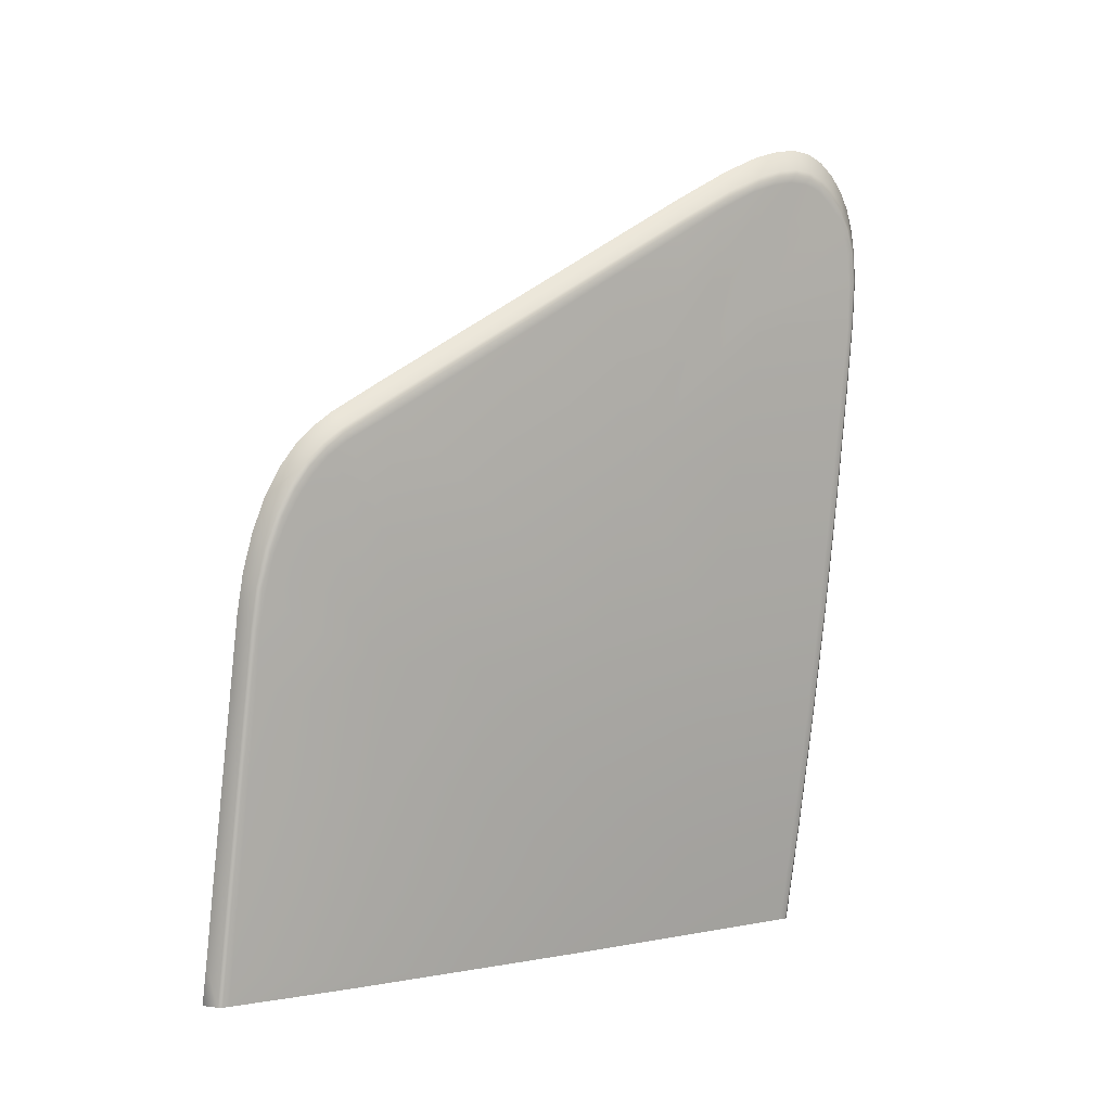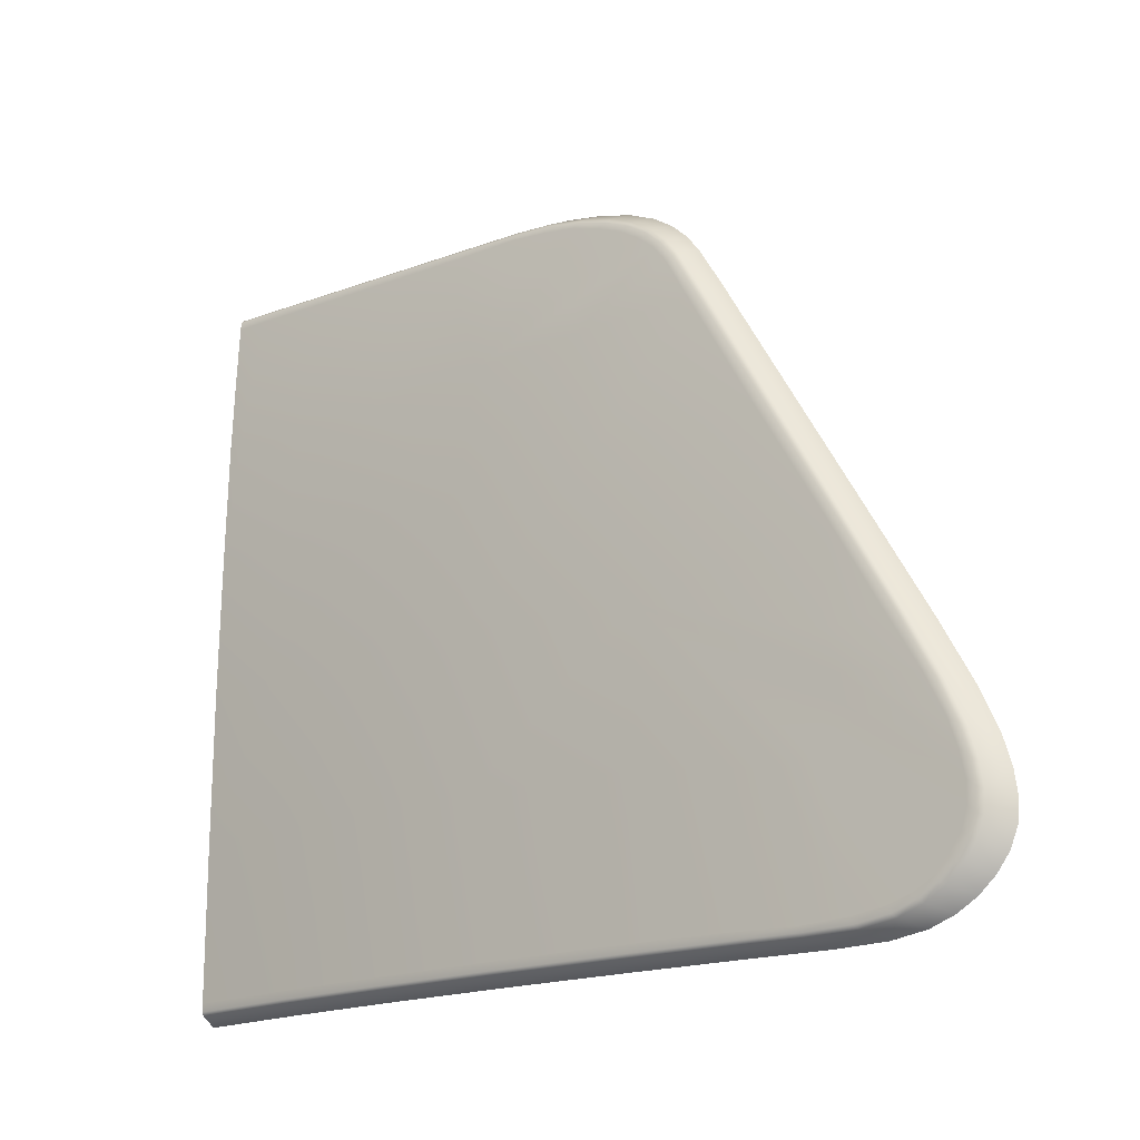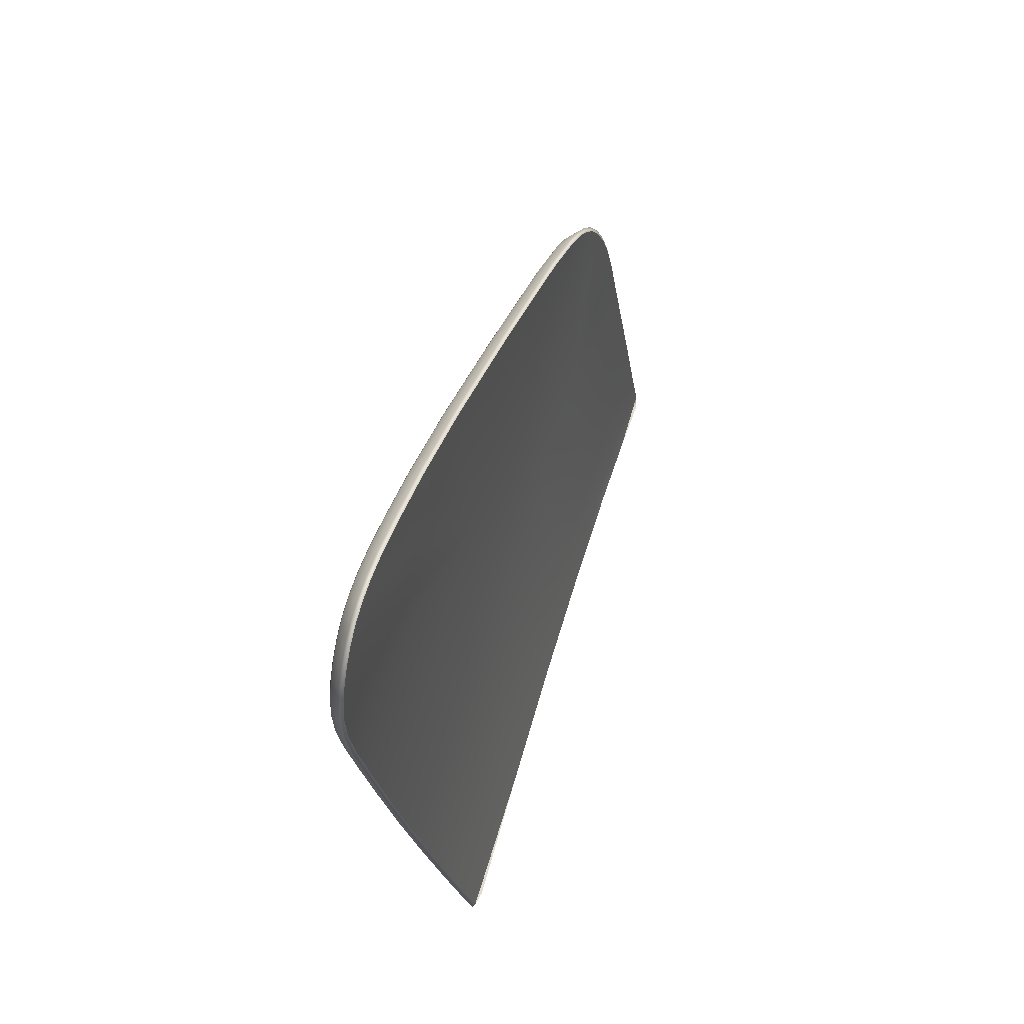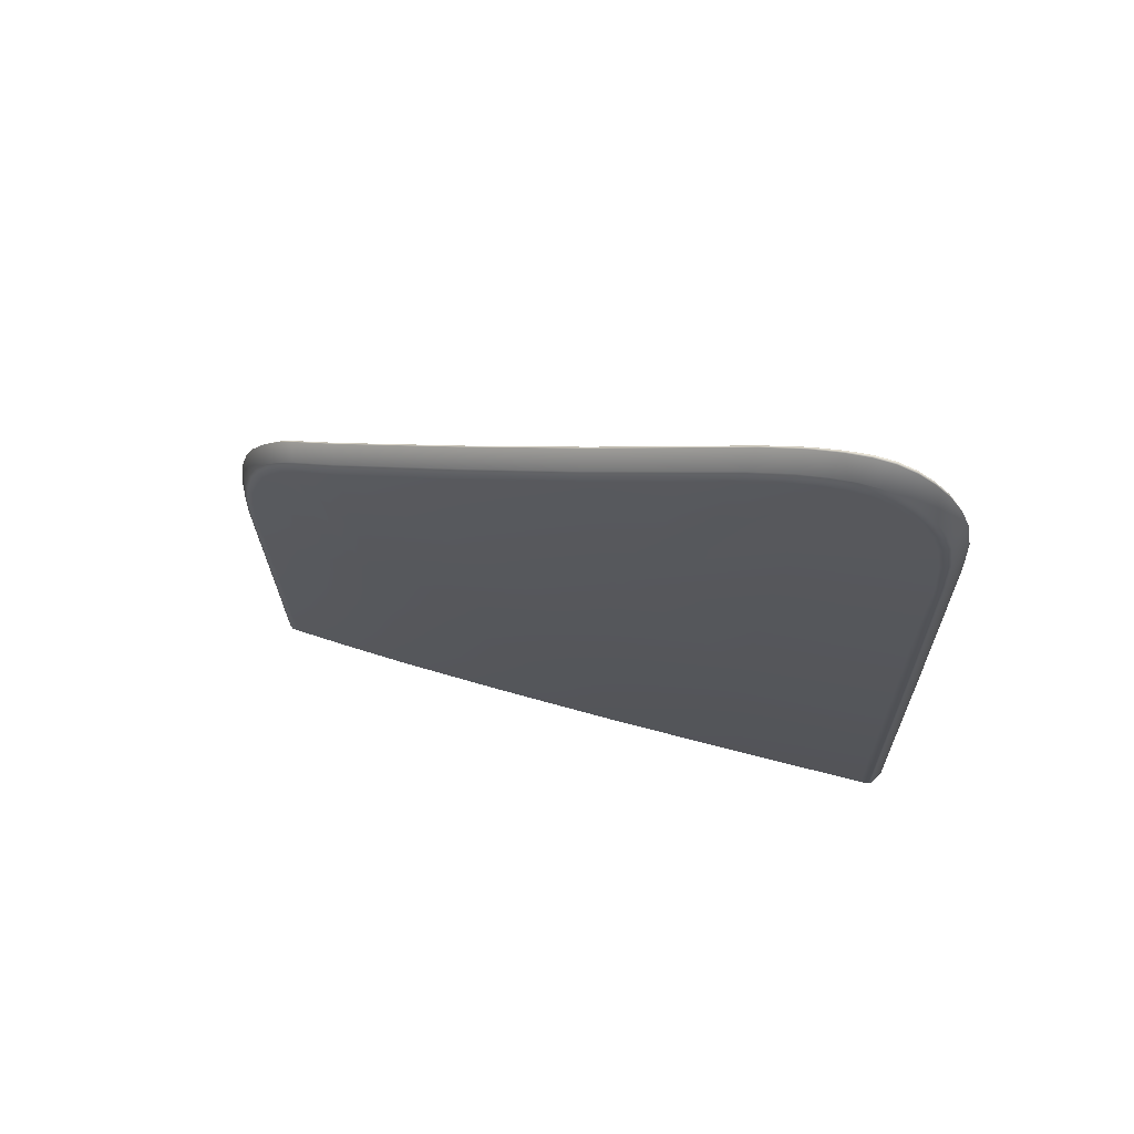
<metadata>
{"format":"obj","ext":"obj","renderer":"f3d","projection":"perspective","resolution":1024,"background":"white","views":[{"elev":2.7,"azim":-125.5,"up":"+Z"},{"elev":-18.8,"azim":-59.0,"up":"+Y"},{"elev":69.2,"azim":16.8,"up":"+Z"},{"elev":61.8,"azim":-74.2,"up":"+Z"}]}
</metadata>
<code>
v  -258.2 0.0848 -46.5
v  -257.9 5.023 -50.11
v  -258.2 -0.2222 -47.34
v  -258.1 -0.403 -48.56
v  -257.8 4.755 -51.31
v  -254.7 20.52 -71.61
v  -254.2 20.56 -74.69
v  -254.8 16.34 -71.97
v  -254.1 16.38 -75.58
v  -254 20.57 -75.58
v  -255.3 20.47 -67.75
v  -255.4 16.28 -67.97
v  -254.8 11.29 -72.13
v  -255.6 11.23 -67.98
v  -256.3 11.17 -63.48
v  -256.1 16.22 -63.73
v  -256.9 16.18 -58.05
v  -257.3 10.79 -56.36
v  -256.6 23.97 -55.96
v  -256.5 24.49 -56.71
v  -256.3 22.54 -59.29
v  -256.1 23.16 -60.35
v  -256.3 24.94 -57.66
v  -254.2 23.49 -74.29
v  -254.6 23.43 -71.3
v  -255.1 23.35 -67.55
v  -255.9 20.74 -63.13
v  -255.6 23.46 -64.21
v  -256.4 5.732 -62.91
v  -257.2 5.457 -56.33
v  -255.6 5.782 -67.53
v  -254.9 5.833 -71.85
v  -254.1 5.862 -75.62
v  -254.2 11.34 -75.61
v  -255.9 23.52 -61.77
v  -256.6 20.76 -58.68
v  -257.1 20.98 -53.8
v  -257.6 16.11 -51
v  -257.9 8.686 -49.68
v  -258 11.75 -48.52
v  -258.2 8.56 -46.73
v  -258 7.261 -49.13
v  -258 6.325 -49.06
v  -257.9 5.584 -49.42
v  -254.1 26.2 -74.12
v  -253.9 26.25 -75.55
v  -253.9 23.51 -75.57
v  -254.5 26.08 -71.16
v  -255 25.94 -67.41
v  -255.5 25.8 -63.93
v  -255.9 25.59 -60.26
v  -255.7 25.72 -61.74
v  -256.1 25.32 -58.88
v  -258.3 6.326 -45.54
v  -258.4 3.813 -44.58
v  -258.4 4.839 -44.89
v  -258.4 2.239 -44.54
v  -258.4 2.963 -44.47
v  -258.3 1.007 -45.24
v  -258.3 1.588 -44.8
v  -258.3 0.5002 -45.8
v  -257.6 -0.407 -53.15
v  -257.9 -0.4414 -50.37
v  -257.2 -0.367 -57.25
v  -256.5 -0.3258 -62.02
v  -255.8 -0.2895 -66.82
v  -255 -0.2663 -71.43
v  -254.2 -0.2642 -75.62
v  -256.9 22.73 -54.85
v  -256.7 23.4 -55.36
v  -256.4 21.99 -59.1
g H124_541D_L_1_N_H124_541D_L
f 1 2 3
f 3 2 4
f 2 5 4
f 6 7 8
f 8 7 9
f 7 10 9
f 11 6 12
f 12 6 8
f 8 13 12
f 12 13 14
f 15 16 14
f 14 16 12
f 16 15 17
f 17 15 18
f 19 20 21
f 22 21 23
f 21 20 23
f 7 6 24
f 24 6 25
f 6 11 25
f 25 11 26
f 27 28 11
f 11 28 26
f 15 29 18
f 18 29 30
f 29 15 31
f 31 15 14
f 13 32 14
f 14 32 31
f 32 13 33
f 33 13 34
f 28 27 35
f 35 27 22
f 22 27 21
f 36 17 37
f 37 17 38
f 18 39 40
f 40 39 41
f 39 18 42
f 42 18 43
f 43 18 44
f 44 18 2
f 2 18 5
f 5 18 30
f 45 46 24
f 24 46 47
f 48 45 25
f 25 45 24
f 49 48 26
f 26 48 25
f 50 49 28
f 28 49 26
f 51 52 35
f 28 35 50
f 35 52 50
f 23 53 22
f 35 22 51
f 22 53 51
f 40 38 18
f 18 38 17
f 39 54 41
f 55 56 42
f 56 54 42
f 39 42 54
f 42 43 55
f 57 58 43
f 43 58 55
f 43 44 57
f 59 60 44
f 44 60 57
f 44 2 59
f 59 2 61
f 2 1 61
f 30 62 5
f 62 63 5
f 5 63 4
f 30 64 62
f 65 64 29
f 29 64 30
f 31 66 29
f 29 66 65
f 32 67 31
f 31 67 66
f 34 13 9
f 9 13 8
f 10 7 47
f 47 7 24
f 33 68 32
f 32 68 67
f 27 11 16
f 16 11 12
f 27 16 36
f 36 16 17
f 37 69 36
f 69 70 36
f 71 36 70
f 71 27 36
f 21 71 19
f 19 71 70
f 21 27 71
v  -254.3 -0.422 -75.64
v  -254.3 0.3244 -75.64
v  -254.2 -0.2642 -75.62
v  -254.1 0.3244 -75.64
v  -254.3 16.38 -75.58
v  -254.2 20.57 -75.58
v  -254.1 16.38 -75.58
v  -254 20.57 -75.58
v  -254.4 11.34 -75.61
v  -254.2 11.34 -75.61
v  -254.1 23.51 -75.57
v  -253.9 23.51 -75.57
v  -254.3 5.862 -75.62
v  -254.1 5.862 -75.62
v  -254 25.72 -75.56
v  -253.8 25.72 -75.56
v  -254 26.41 -75.56
v  -253.9 26.25 -75.55
v  -255.1 -0.4239 -71.44
v  -255 -0.2663 -71.43
v  -255.9 -0.4469 -66.84
v  -255.8 -0.2895 -66.82
v  -256.6 -0.4827 -62.04
v  -256.5 -0.3258 -62.02
v  -257.3 -0.5233 -57.27
v  -257.2 -0.367 -57.25
v  -257.7 -0.5627 -53.17
v  -257.6 -0.407 -53.15
v  -258 -0.5949 -50.38
v  -257.9 -0.4414 -50.37
v  -258.2 -0.5478 -48.55
v  -258.1 -0.403 -48.56
v  -258.3 -0.3496 -47.32
v  -258.2 -0.2222 -47.34
v  -258.4 -0.0221 -46.46
v  -258.2 0.0848 -46.5
v  -258.4 0.4127 -45.74
v  -258.3 0.5002 -45.8
v  -258.5 0.9386 -45.17
v  -258.3 1.007 -45.24
v  -258.5 1.54 -44.73
v  -258.3 1.588 -44.8
v  -258.5 2.215 -44.46
v  -258.4 2.239 -44.54
v  -258.5 2.963 -44.38
v  -258.4 2.963 -44.47
v  -258.5 3.835 -44.49
v  -258.4 3.813 -44.58
v  -258.5 4.878 -44.79
v  -258.4 4.839 -44.89
v  -258.5 6.377 -45.45
v  -258.3 6.326 -45.54
v  -258.4 8.619 -46.63
v  -258.2 8.56 -46.73
v  -258.2 11.82 -48.42
v  -258 11.75 -48.52
v  -257.8 16.18 -50.91
v  -257.6 16.11 -51
v  -257.2 21.06 -53.7
v  -257.1 20.98 -53.8
v  -257 22.82 -54.76
v  -256.9 22.73 -54.85
v  -256.9 23.5 -55.28
v  -256.7 23.4 -55.36
v  -256.7 24.08 -55.89
v  -256.6 23.97 -55.96
v  -256.6 24.62 -56.65
v  -256.5 24.49 -56.71
v  -256.4 25.08 -57.63
v  -256.3 24.94 -57.66
v  -256.2 25.47 -58.85
v  -256.1 25.32 -58.88
v  -256 25.75 -60.25
v  -255.9 25.59 -60.26
v  -255.8 25.88 -61.74
v  -255.7 25.72 -61.74
v  -255.5 25.97 -63.93
v  -255.5 25.8 -63.93
v  -255.1 26.1 -67.42
v  -255 25.94 -67.41
v  -254.6 26.24 -71.16
v  -254.5 26.08 -71.16
v  -254.2 26.36 -74.12
v  -254.1 26.2 -74.12
v  -258.8 0.2849 -47.2
v  -258.9 0.4058 -47.38
v  -258.7 -0.0328 -48.05
v  -258.8 0.0983 -48.21
v  -258.9 0.6164 -47.52
v  -258.8 0.3417 -48.36
v  -258.7 5.023 -50.51
v  -258.7 0.1605 -49.53
v  -258.6 4.755 -51.71
v  -258.7 -0.0808 -49.41
v  -258.6 -0.2239 -49.25
v  -258.9 1.228 -45.95
v  -259 1.357 -46.16
v  -258.9 0.7111 -46.51
v  -258.9 0.8339 -46.7
v  -259 1.557 -46.33
v  -258.9 1.007 -46.83
v  -258.9 1.817 -45.53
v  -259 2.478 -45.26
v  -259 1.949 -45.75
v  -259 2.613 -45.5
v  -259 2.824 -45.72
v  -259 2.134 -45.92
v  -259 3.213 -45.19
v  -259 4.066 -45.31
v  -259 3.35 -45.44
v  -259 4.202 -45.57
v  -259 4.437 -45.88
v  -259 3.576 -45.71
v  -259 5.083 -45.6
v  -258.9 6.545 -46.24
v  -259 5.207 -45.87
v  -259 6.644 -46.5
v  -258.9 6.865 -46.89
v  -259 5.431 -46.2
v  -257.2 -0.0211 -62.55
v  -257.1 -0.1643 -62.46
v  -257.8 -0.0593 -57.89
v  -257.7 -0.2029 -57.79
v  -258.2 -0.2401 -53.77
v  -258.3 -0.0955 -53.89
v  -258.3 0.1685 -53.93
v  -257.8 0.2262 -57.93
v  -257.2 0.2639 -62.59
v  -257.7 20.93 -54.27
v  -257.5 22.65 -55.29
v  -257.8 20.9 -54.48
v  -257.5 22.58 -55.47
v  -257.3 23.32 -55.81
v  -257.4 23.24 -55.99
v  -257.2 23.89 -56.41
v  -257.3 23.81 -56.6
v  -255.7 0.0351 -71.73
v  -255.6 -0.1083 -71.68
v  -256.5 0.0132 -67.24
v  -256.4 -0.13 -67.17
v  -256.5 0.299 -67.27
v  -255.7 0.3223 -71.76
v  -254.9 0.0356 -75.64
v  -255 0.3244 -75.64
v  -255.6 25.83 -67.69
v  -255.1 25.96 -71.36
v  -255.7 25.69 -67.74
v  -255.2 25.82 -71.4
v  -255.2 25.59 -71.43
v  -255.7 25.46 -67.76
v  -256.2 25.36 -64.37
v  -256.1 25.57 -64.34
v  -256 25.7 -64.27
v  -254.8 26.06 -74.26
v  -254.8 25.92 -74.3
v  -254.6 26.11 -75.56
v  -254.7 25.97 -75.56
v  -254.9 25.68 -74.34
v  -255.5 20.52 -72
v  -255 20.56 -75.09
v  -255.6 16.34 -72.36
v  -255 16.38 -75.58
v  -254.9 20.57 -75.58
v  -256.1 20.47 -68.15
v  -256.2 16.28 -68.37
v  -255.6 11.29 -72.53
v  -256.3 11.23 -68.37
v  -257.1 11.17 -63.87
v  -256.9 16.22 -64.12
v  -257.7 16.18 -58.44
v  -258 10.79 -56.75
v  -257.8 20.84 -54.81
v  -258.3 16.14 -52.15
v  -258.3 16.14 -51.78
v  -258.6 11.91 -49.71
v  -258.7 11.88 -49.35
v  -258.6 11.86 -49.13
v  -258.2 16.15 -51.55
v  -257.1 24.4 -57.17
v  -256.9 24.85 -58.12
v  -257.1 24.31 -57.36
v  -257 24.74 -58.31
v  -257 24.59 -58.55
v  -257.1 24.17 -57.64
v  -257.3 23.69 -56.9
v  -257.1 22.54 -59.69
v  -256.9 23.16 -60.74
v  -256.7 25.23 -59.32
v  -256.5 25.5 -60.68
v  -256.8 25.11 -59.48
v  -256.6 25.37 -60.81
v  -256.6 25.19 -60.95
v  -256.8 24.97 -59.64
v  -256.3 25.63 -62.14
v  -256.4 25.5 -62.23
v  -256.4 25.34 -62.29
v  -258.5 -0.27 -51.04
v  -258.8 8.735 -47.39
v  -258.9 8.793 -47.63
v  -258.8 8.942 -48.05
v  -258.5 -0.124 -51.18
v  -258.5 0.0735 -51.25
v  -254.9 23.49 -74.68
v  -255.4 23.43 -71.69
v  -255.9 23.35 -67.95
v  -256.7 20.74 -63.52
v  -256.3 23.46 -64.6
v  -257.1 5.732 -63.3
v  -258 5.457 -56.72
v  -256.4 5.782 -67.93
v  -255.7 5.833 -72.25
v  -255 5.862 -75.62
v  -255.1 11.34 -75.61
v  -256.6 23.52 -62.16
v  -257.4 20.76 -59.07
v  -258.7 8.686 -50.08
v  -258.8 7.261 -49.52
v  -258.8 6.325 -49.45
v  -258.7 5.584 -49.82
v  -257.6 22.45 -55.72
v  -257.4 23.13 -56.24
v  -254.7 25.72 -75.56
v  -254.8 23.51 -75.57
v  -254.9 -0.108 -75.64
v  -257.2 21.99 -59.49
g H124_541D_L_H124_541D_L_2_DTaSI
f 72 73 74
f 74 73 75
f 76 77 78
f 78 77 79
f 80 76 81
f 81 76 78
f 77 82 79
f 79 82 83
f 84 80 85
f 85 80 81
f 82 86 83
f 83 86 87
f 84 85 73
f 73 85 75
f 88 89 86
f 86 89 87
f 90 72 91
f 91 72 74
f 92 90 93
f 93 90 91
f 94 92 95
f 95 92 93
f 96 94 97
f 97 94 95
f 98 96 99
f 99 96 97
f 100 98 101
f 101 98 99
f 102 100 103
f 103 100 101
f 104 102 105
f 105 102 103
f 104 105 106
f 106 105 107
f 106 107 108
f 108 107 109
f 108 109 110
f 110 109 111
f 112 110 113
f 113 110 111
f 114 112 115
f 115 112 113
f 114 115 116
f 116 115 117
f 116 117 118
f 118 117 119
f 118 119 120
f 120 119 121
f 120 121 122
f 122 121 123
f 124 122 125
f 125 122 123
f 126 124 127
f 127 124 125
f 128 126 129
f 129 126 127
f 130 128 131
f 131 128 129
f 132 130 133
f 133 130 131
f 134 132 135
f 135 132 133
f 136 134 137
f 137 134 135
f 138 136 139
f 139 136 137
f 138 139 140
f 140 139 141
f 140 141 142
f 142 141 143
f 144 142 145
f 145 142 143
f 144 145 146
f 146 145 147
f 146 147 148
f 148 147 149
f 150 148 151
f 151 148 149
f 152 150 153
f 153 150 151
f 154 152 155
f 155 152 153
f 88 154 89
f 89 154 155
f 156 157 158
f 158 157 159
f 157 160 159
f 159 160 161
f 160 162 161
f 161 162 163
f 162 164 163
f 165 166 159
f 159 166 158
f 167 168 169
f 169 168 170
f 171 172 168
f 168 172 170
f 160 157 172
f 172 157 170
f 157 156 170
f 170 156 169
f 173 174 175
f 175 174 176
f 177 178 176
f 176 178 175
f 178 171 175
f 175 171 168
f 168 167 175
f 175 167 173
f 179 180 181
f 181 180 182
f 183 184 182
f 182 184 181
f 184 177 181
f 181 177 176
f 174 179 176
f 176 179 181
f 185 186 187
f 187 186 188
f 189 190 188
f 188 190 187
f 190 183 187
f 187 183 182
f 180 185 182
f 182 185 187
f 191 192 193
f 193 192 194
f 195 196 194
f 194 196 193
f 196 197 193
f 193 197 198
f 199 191 198
f 198 191 193
f 200 201 202
f 202 201 203
f 201 204 203
f 203 204 205
f 204 206 205
f 205 206 207
f 208 209 210
f 210 209 211
f 192 191 211
f 211 191 210
f 191 199 210
f 210 199 212
f 213 208 212
f 212 208 210
f 208 213 214
f 214 213 215
f 216 217 218
f 218 217 219
f 220 221 219
f 219 221 218
f 221 222 218
f 218 222 223
f 224 216 223
f 223 216 218
f 217 225 219
f 219 225 226
f 225 227 226
f 226 227 228
f 229 220 226
f 226 220 219
f 230 231 232
f 232 231 233
f 231 234 233
f 235 230 236
f 236 230 232
f 232 237 236
f 236 237 238
f 239 240 238
f 238 240 236
f 240 239 241
f 241 239 242
f 243 244 202
f 202 244 245
f 244 246 245
f 245 246 247
f 248 249 247
f 247 249 245
f 249 200 245
f 245 200 202
f 250 251 252
f 252 251 253
f 254 255 253
f 253 255 252
f 256 255 257
f 258 257 254
f 257 255 254
f 206 250 207
f 207 250 252
f 259 260 261
f 261 260 262
f 263 264 262
f 262 264 261
f 264 254 261
f 261 254 253
f 251 259 253
f 253 259 261
f 265 224 266
f 266 224 223
f 222 267 223
f 223 267 266
f 267 263 266
f 266 263 262
f 260 265 262
f 262 265 266
f 268 100 166
f 166 100 102
f 100 268 98
f 98 268 195
f 158 104 156
f 156 104 106
f 166 102 158
f 158 102 104
f 169 108 167
f 167 108 110
f 156 106 169
f 169 106 108
f 173 112 174
f 174 112 114
f 167 110 173
f 173 110 112
f 180 179 118
f 118 179 116
f 114 116 174
f 174 116 179
f 186 185 122
f 122 185 120
f 118 120 180
f 180 120 185
f 248 269 126
f 126 269 124
f 122 124 186
f 186 124 269
f 98 195 96
f 96 195 194
f 96 194 94
f 94 194 192
f 201 200 132
f 132 200 130
f 206 204 136
f 136 204 134
f 132 134 201
f 201 134 204
f 94 192 92
f 92 192 211
f 92 211 90
f 90 211 209
f 217 216 152
f 152 216 150
f 148 150 224
f 224 150 216
f 152 154 217
f 217 154 225
f 126 128 248
f 248 128 249
f 200 249 130
f 130 249 128
f 251 250 140
f 140 250 138
f 136 138 206
f 206 138 250
f 260 259 144
f 144 259 142
f 140 142 251
f 251 142 259
f 224 265 148
f 148 265 146
f 144 146 260
f 260 146 265
f 186 269 188
f 188 269 270
f 269 248 270
f 270 248 247
f 246 271 247
f 247 271 270
f 271 189 270
f 270 189 188
f 165 163 272
f 272 163 273
f 197 196 273
f 273 196 272
f 196 195 272
f 272 195 268
f 166 165 268
f 268 165 272
f 231 230 274
f 274 230 275
f 230 235 275
f 275 235 276
f 277 278 235
f 235 278 276
f 239 279 242
f 242 279 280
f 279 239 281
f 281 239 238
f 237 282 238
f 238 282 281
f 282 237 283
f 283 237 284
f 278 277 285
f 285 277 258
f 258 277 257
f 286 241 243
f 243 241 244
f 242 287 246
f 246 287 271
f 287 242 288
f 288 242 289
f 289 242 290
f 290 242 162
f 162 242 164
f 164 242 280
f 291 243 203
f 203 243 202
f 292 291 205
f 205 291 203
f 256 292 207
f 207 292 205
f 255 256 252
f 252 256 207
f 229 293 274
f 274 293 294
f 220 229 275
f 275 229 274
f 221 220 276
f 276 220 275
f 222 221 278
f 278 221 276
f 263 267 285
f 278 285 222
f 285 267 222
f 254 264 258
f 285 258 263
f 258 264 263
f 246 244 242
f 242 244 241
f 287 189 271
f 183 190 288
f 190 189 288
f 287 288 189
f 288 289 183
f 177 184 289
f 289 184 183
f 289 290 177
f 171 178 290
f 290 178 177
f 290 162 171
f 171 162 172
f 162 160 172
f 280 197 164
f 197 273 164
f 164 273 163
f 280 198 197
f 199 198 279
f 279 198 280
f 281 212 279
f 279 212 199
f 282 213 281
f 281 213 212
f 163 165 161
f 161 165 159
f 214 295 208
f 208 295 209
f 293 229 228
f 228 229 226
f 284 237 233
f 233 237 232
f 295 72 209
f 209 72 90
f 88 227 154
f 154 227 225
f 234 231 294
f 294 231 274
f 283 215 282
f 282 215 213
f 233 234 76
f 76 234 77
f 284 233 80
f 80 233 76
f 234 294 77
f 77 294 82
f 284 80 283
f 283 80 84
f 294 293 82
f 82 293 86
f 283 84 215
f 215 84 73
f 215 73 214
f 295 214 73
f 73 72 295
f 86 293 228
f 228 227 86
f 227 88 86
f 277 235 240
f 240 235 236
f 277 240 286
f 286 240 241
f 243 291 286
f 291 292 286
f 296 286 292
f 296 277 286
f 257 296 256
f 256 296 292
f 257 277 296

</code>
